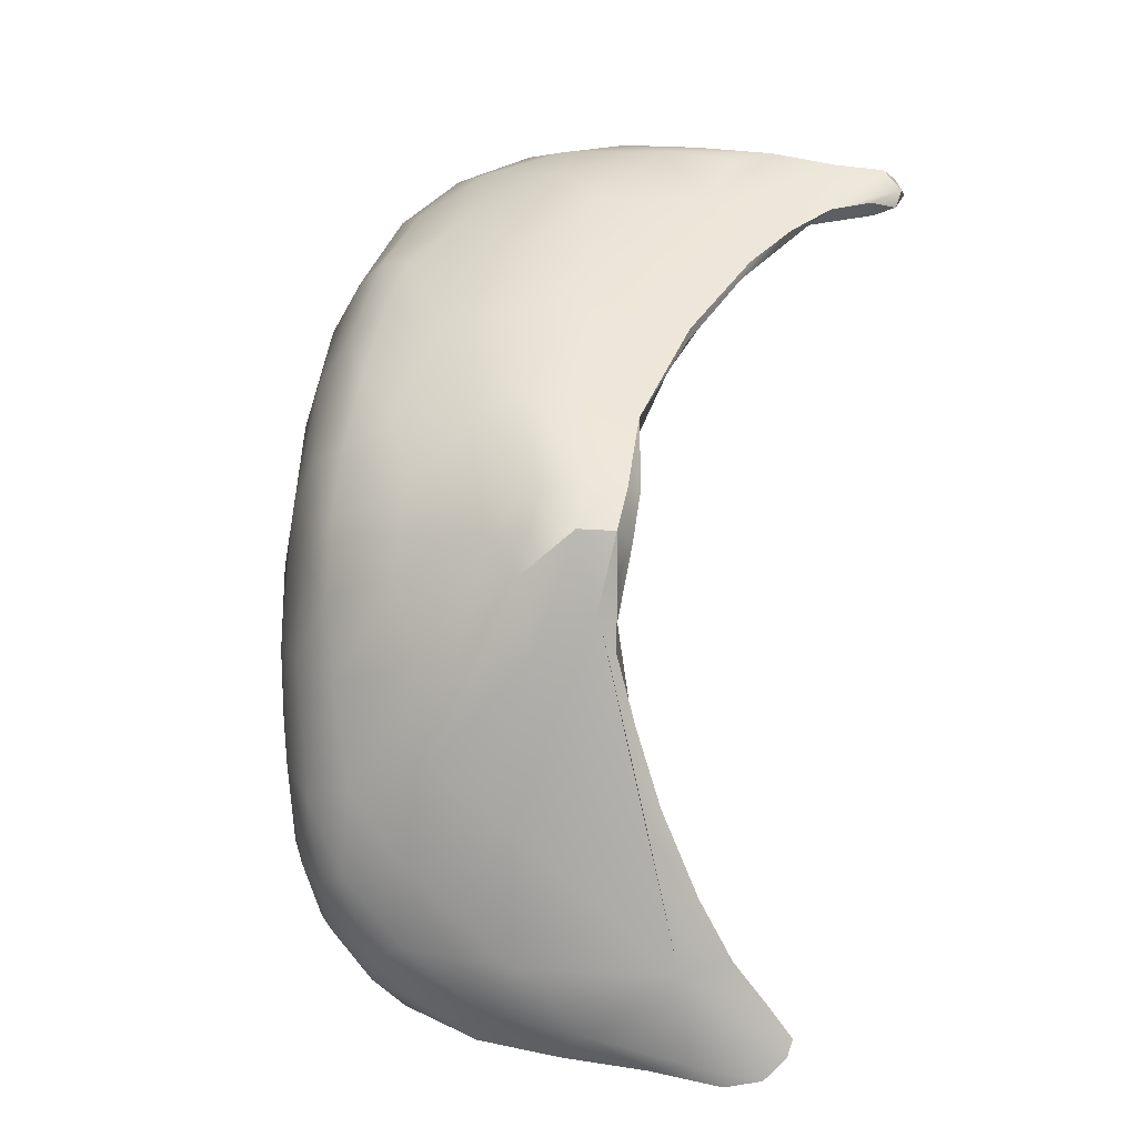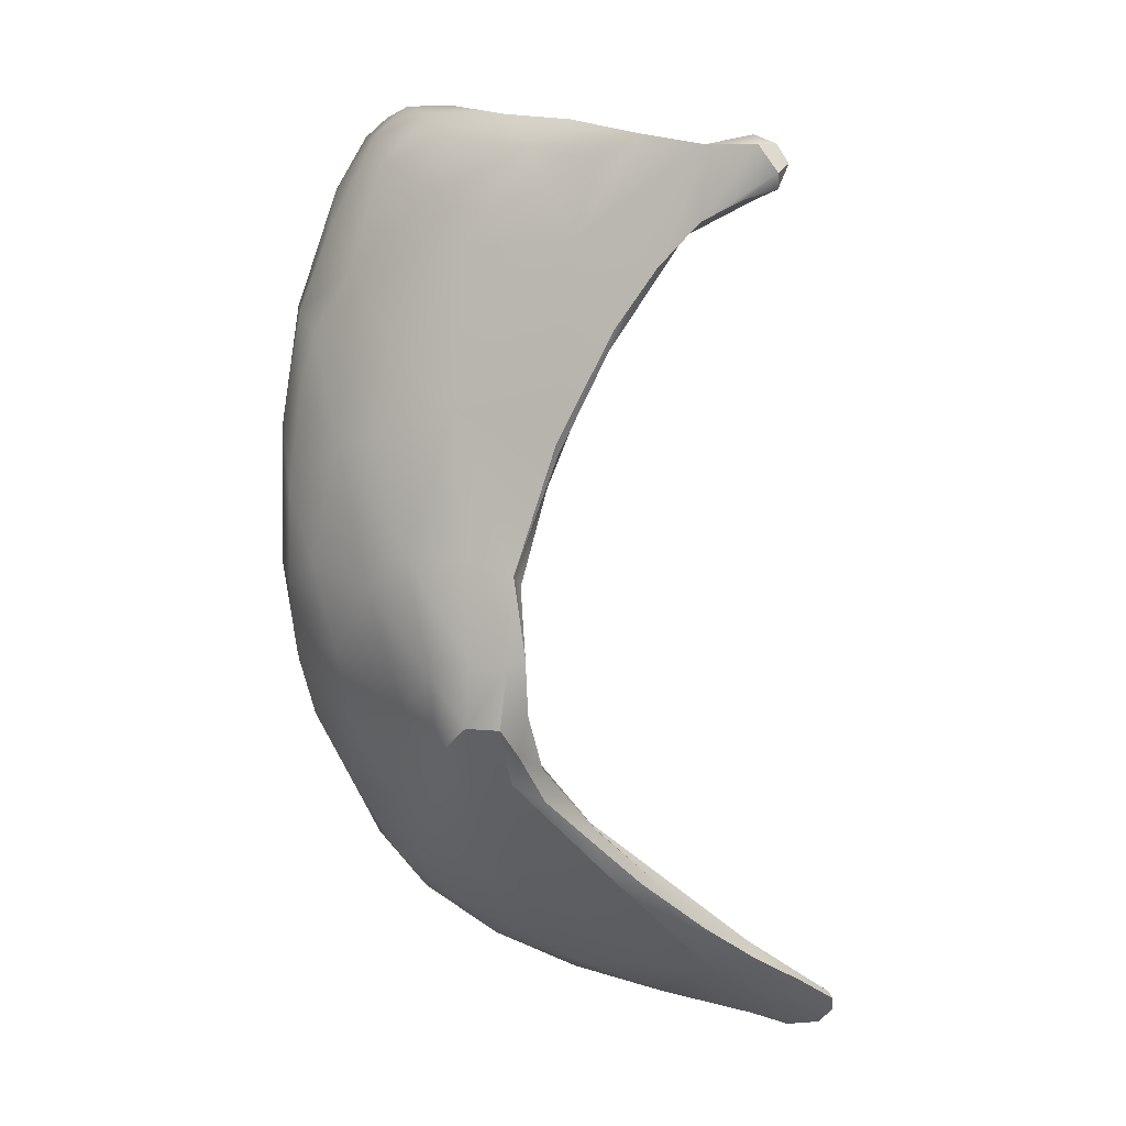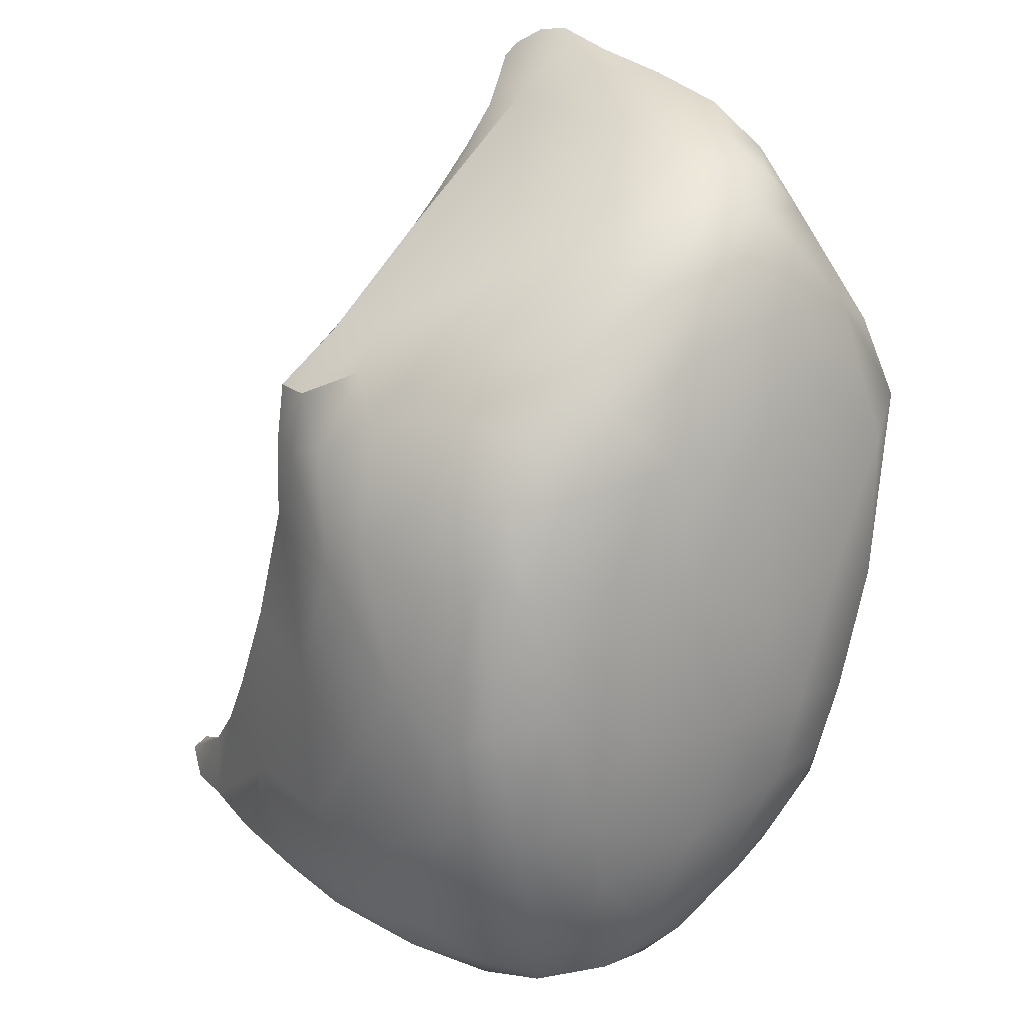
<metadata>
{"format":"obj","ext":"obj","renderer":"f3d","projection":"perspective","resolution":1024,"background":"white","views":[{"elev":-47.8,"azim":-123.8,"up":"+Y"},{"elev":-9.6,"azim":-97.8,"up":"+Y"},{"elev":-70.9,"azim":7.2,"up":"+Z"}]}
</metadata>
<code>
v 18.35 -122.7 1240
v 18.74 -122.3 1241
v 18.02 -121.3 1241
v 18.9 -122.6 1240
v 18.36 -121 1240
v 19.2 -121.3 1239
v 20.51 -123.1 1239
v 21.4 -124.2 1240
v 19.83 -123.8 1241
v 19.14 -123.3 1241
v 20.19 -123.4 1242
v 20.39 -124.2 1242
v 22.13 -125.8 1244
v 21.47 -125.1 1243
v 21.88 -124.8 1243
v 20.7 -123 1242
v 19.55 -121.9 1241
v 18.76 -120.7 1241
v 18.15 -121 1241
v 18.07 -119.3 1241
v 17.66 -119.1 1241
v 17.47 -116.9 1242
v 16.86 -116.3 1242
v 16.61 -116.1 1242
v 17.81 -115 1239
v 15.85 -111.3 1242
v 17.5 -111 1239
v 18.84 -112.9 1238
v 18.14 -109.5 1239
v 20.11 -111 1237
v 20.37 -115.3 1237
v 21.1 -112.3 1236
v 21.58 -113.9 1236
v 22.18 -116.2 1236
v 21.62 -118.2 1236
v 20.12 -119 1237
v 19 -118.4 1238
v 18.08 -118.6 1240
v 19.24 -115.5 1237
v 20.72 -122.1 1238
v 23.03 -124.1 1239
v 24.97 -125.2 1240
v 24.99 -126.3 1242
v 25.25 -128.3 1247
v 23.78 -127.3 1246
v 22.56 -126.1 1245
v 23.32 -126.2 1245
v 22.33 -124.3 1243
v 24.78 -127.5 1248
v 25.42 -126 1244
v 25.13 -125 1242
v 25.49 -124.1 1241
v 27.88 -125.6 1242
v 28.45 -124.4 1241
v 26.16 -123 1240
v 27.48 -122.7 1240
v 24.99 -120.5 1238
v 24.18 -121.8 1239
v 23.01 -120.5 1238
v 23.81 -118.7 1238
v 22.22 -119 1238
v 21.13 -121 1240
v 22.23 -122.4 1240
v 20.22 -119.8 1240
v 19.36 -117.9 1240
v 17.4 -114.1 1242
v 16.72 -115 1242
v 15.86 -113.9 1243
v 16.03 -113.3 1243
v 14.9 -111.3 1244
v 14.88 -112.1 1244
v 14.27 -111.2 1245
v 13.74 -110.8 1246
v 13.22 -110.3 1246
v 13.33 -109.5 1246
v 13.99 -109.4 1245
v 15.54 -113.5 1243
v 14.88 -108.9 1243
v 15.32 -109.4 1242
v 16.47 -108.8 1241
v 16.22 -108.1 1242
v 17.52 -107.6 1240
v 18.47 -108 1239
v 19.64 -107 1239
v 20.2 -108.1 1238
v 21.55 -109.4 1236
v 22.02 -111.6 1236
v 22.79 -114.4 1235
v 23.09 -118.5 1236
v 21.9 -120.4 1237
v 22.99 -122.1 1237
v 23.77 -123.7 1238
v 27.27 -125 1239
v 27.51 -126.4 1240
v 27.57 -127.9 1244
v 27.91 -128.8 1246
v 26.82 -129.4 1248
v 26.08 -129.6 1250
v 26.75 -129.7 1249
v 26.27 -129.1 1250
v 25.34 -129.3 1250
v 24.73 -128.5 1249
v 24.98 -129 1250
v 25.22 -128.8 1250
v 24.4 -128 1248
v 23.69 -127.2 1246
v 25.77 -128.4 1249
v 26.85 -128 1248
v 27.12 -127 1246
v 28.6 -126.6 1244
v 29.36 -125.6 1242
v 31.65 -124.5 1243
v 33.01 -122.6 1243
v 32.32 -122 1243
v 29.23 -122.9 1240
v 28.65 -124.4 1238
v 30.51 -124.6 1239
v 30.01 -125.5 1240
v 26.48 -113.6 1236
v 24.54 -114.4 1235
v 24.99 -111.2 1236
v 28.89 -112.7 1238
v 28.38 -117 1237
v 26.12 -117.7 1236
v 29.2 -122.9 1238
v 31.26 -123.2 1239
v 29.31 -120.9 1240
v 30.28 -118.6 1240
v 28.21 -118.5 1239
v 27 -120.2 1239
v 28.53 -116.3 1239
v 28.42 -113 1239
v 26.81 -114.4 1238
v 30.78 -115.1 1241
v 29.99 -112.4 1241
v 31.1 -111.9 1242
v 29.63 -110.6 1241
v 28.11 -110.8 1240
v 26.49 -110.9 1239
v 29.23 -127.2 1242
v 30.5 -126.8 1241
v 30.45 -127.5 1243
v 29.3 -128.1 1244
v 29.11 -128.6 1246
v 27.79 -129.1 1248
v 27.79 -128.3 1248
v 26.68 -128.7 1249
v 28.41 -127.4 1246
v 29.57 -127.3 1246
v 29.83 -126.4 1245
v 24.93 -113 1238
v 24.67 -109.4 1238
v 23.29 -110.9 1238
v 29.66 -126.1 1244
v 22.87 -108.9 1238
v 20.51 -107.8 1240
v 22.25 -107.5 1239
v 21.3 -106.8 1240
v 28.17 -107.8 1241
v 29.44 -108.3 1242
v 28.4 -107.6 1241
v 28.6 -107.1 1241
v 27.7 -106.9 1241
v 29.59 -107.9 1241
v 29.12 -128.2 1246
v 30.7 -127.1 1244
v 30.46 -127.9 1245
v 28.74 -107.6 1240
v 30.31 -108.8 1241
v 31.04 -109.8 1241
v 31.19 -110.5 1240
v 30.17 -109 1240
v 28.31 -108.2 1239
v 22.52 -105.9 1239
v 24.87 -105.7 1239
v 24.81 -106 1238
v 22.64 -106 1240
v 20.34 -106.5 1240
v 29.08 -125.9 1240
v 24.5 -105.9 1240
v 25.77 -106.3 1241
v 25.74 -105.9 1240
v 25.85 -105.8 1239
v 26.84 -106.2 1240
v 26.94 -106.5 1239
v 26.1 -107.2 1238
v 30.57 -109.6 1242
v 31.51 -110.8 1241
v 25.79 -117.4 1238
v 23.94 -115.4 1237
v 22.73 -116.4 1237
v 21.27 -116.5 1238
v 21.73 -113.8 1238
v 20.37 -112.9 1239
v 18.6 -112.7 1240
v 19.79 -110.1 1239
v 17.39 -109.4 1242
v 16.47 -110.3 1243
v 15.45 -110.8 1244
v 14.66 -110.2 1245
v 14.1 -110.6 1246
v 14.21 -109.8 1246
v 13.79 -109.8 1247
v 13.6 -110.5 1246
v 13.44 -110 1247
v 13.41 -109.5 1246
v 13.67 -109.2 1246
v 14.15 -109.2 1245
v 14.82 -109.3 1244
v 16.12 -108.4 1243
v 18.1 -107.5 1241
v 19.8 -106.6 1239
v 21.54 -106.1 1238
v 21.46 -106.9 1238
v 22.95 -105.9 1238
v 33.15 -115.3 1241
v 32.05 -112.3 1241
v 33.12 -114.9 1242
v 22.87 -108 1237
v 23.2 -111.1 1236
v 30.88 -112.7 1239
v 30.07 -110.5 1239
v 27.5 -109.8 1238
v 25.07 -109.2 1236
v 24.29 -107.6 1237
v 23.19 -106.4 1237
v 28.13 -120.3 1237
v 30.39 -120.1 1238
v 31.84 -117.9 1242
v 32.22 -115.6 1242
v 32.31 -113.9 1242
v 30.13 -109.6 1242
v 28 -109 1240
v 26.2 -107.6 1240
v 24.45 -107.4 1239
v 23.27 -106.2 1240
v 21.11 -106.5 1240
v 19.28 -107.5 1241
v 33.48 -116.7 1243
v 33.37 -119.7 1243
v 34.01 -118.9 1243
v 34.26 -119.9 1242
v 33.75 -119 1242
v 32.58 -120.8 1240
v 32.34 -116.3 1240
v 30.23 -115.3 1238
v 23.04 -113 1237
v 21.71 -111.1 1238
v 21.07 -109 1239
v 18.82 -108.6 1241
v 16.4 -108.7 1243
v 31.37 -121 1241
v 32.84 -118.4 1243
v 33.7 -122.1 1242
v 33.08 -122.8 1241
v 31.94 -124.6 1241
v 31.21 -125.6 1241
v 31.45 -126.5 1242
v 31.46 -126.8 1243
v 32.22 -125.3 1242
v 31.47 -126.6 1243
v 32 -125.1 1243
v 30.77 -126.3 1244
v 30.91 -123.5 1242
v 29.9 -124.4 1242
v 30.61 -125.3 1243
v 26.91 -121.8 1237
v 25.35 -120.2 1236
v 24.27 -117.6 1235
v 23.81 -120.1 1236
v 24.74 -121.6 1236
v 25.88 -123.2 1237
v 18.35 -122.7 1240
v 18.35 -122.7 1240
v 18.35 -122.7 1240
v 18.74 -122.3 1241
v 18.02 -121.3 1241
v 18.9 -122.6 1240
v 19.83 -123.8 1241
v 19.83 -123.8 1241
v 19.14 -123.3 1241
v 20.19 -123.4 1242
v 20.39 -124.2 1242
v 22.13 -125.8 1244
v 21.47 -125.1 1243
v 21.88 -124.8 1243
v 18.15 -121 1241
v 18.15 -121 1241
v 18.07 -119.3 1241
v 17.66 -119.1 1241
v 17.66 -119.1 1241
v 17.66 -119.1 1241
v 17.47 -116.9 1242
v 16.86 -116.3 1242
v 16.61 -116.1 1242
v 25.25 -128.3 1247
v 22.56 -126.1 1245
v 23.32 -126.2 1245
v 22.33 -124.3 1243
v 24.78 -127.5 1248
v 16.72 -115 1242
v 15.86 -113.9 1243
v 14.9 -111.3 1244
v 14.9 -111.3 1244
v 14.88 -112.1 1244
v 14.27 -111.2 1245
v 14.27 -111.2 1245
v 13.74 -110.8 1246
v 13.22 -110.3 1246
v 13.22 -110.3 1246
v 13.33 -109.5 1246
v 13.33 -109.5 1246
v 13.99 -109.4 1245
v 13.99 -109.4 1245
v 15.54 -113.5 1243
v 14.88 -108.9 1243
v 16.22 -108.1 1242
v 17.52 -107.6 1240
v 26.08 -129.6 1250
v 26.75 -129.7 1249
v 25.34 -129.3 1250
v 24.73 -128.5 1249
v 24.98 -129 1250
v 24.98 -129 1250
v 25.22 -128.8 1250
v 24.4 -128 1248
v 23.69 -127.2 1246
v 31.65 -124.5 1243
v 31.65 -124.5 1243
v 31.65 -124.5 1243
v 32.32 -122 1243
v 29.11 -128.6 1246
v 27.79 -129.1 1248
v 27.79 -129.1 1248
v 27.79 -128.3 1248
v 29.57 -127.3 1246
v 29.83 -126.4 1245
v 21.3 -106.8 1240
v 28.17 -107.8 1241
v 29.44 -108.3 1242
v 28.4 -107.6 1241
v 28.6 -107.1 1241
v 27.7 -106.9 1241
v 29.59 -107.9 1241
v 29.12 -128.2 1246
v 30.46 -127.9 1245
v 24.81 -106 1238
v 25.77 -106.3 1241
v 25.77 -106.3 1241
v 30.57 -109.6 1242
v 14.1 -110.6 1246
v 14.21 -109.8 1246
v 13.79 -109.8 1247
v 13.6 -110.5 1246
v 13.6 -110.5 1246
v 13.6 -110.5 1246
v 13.44 -110 1247
v 13.44 -110 1247
v 13.44 -110 1247
v 13.41 -109.5 1246
v 13.41 -109.5 1246
v 13.67 -109.2 1246
v 14.82 -109.3 1244
v 14.82 -109.3 1244
v 14.82 -109.3 1244
v 14.82 -109.3 1244
v 22.95 -105.9 1238
v 33.12 -114.9 1242
v 32.31 -113.9 1242
v 32.31 -113.9 1242
v 30.13 -109.6 1242
v 23.27 -106.2 1240
v 23.27 -106.2 1240
v 21.11 -106.5 1240
v 19.28 -107.5 1241
v 19.28 -107.5 1241
v 33.48 -116.7 1243
v 33.48 -116.7 1243
v 34.01 -118.9 1243
v 34.26 -119.9 1242
v 16.4 -108.7 1243
v 33.7 -122.1 1242
v 33.7 -122.1 1242
v 32 -125.1 1243
v 32 -125.1 1243
v 30.77 -126.3 1244
v 30.91 -123.5 1242
v 30.61 -125.3 1243
g grp1
f 1 2 3
f 4 273 277
f 4 277 5
f 4 5 6
f 4 6 7
f 278 7 8
f 278 8 9
f 278 9 274
f 275 279 10
f 1 281 2
f 11 2 281
f 12 11 281
f 279 283 10
f 279 13 283
f 13 14 283
f 285 15 12
f 15 11 12
f 286 16 282
f 282 16 17
f 276 282 17
f 276 17 18
f 19 276 18
f 19 18 20
f 21 287 289
f 21 289 22
f 21 22 23
f 290 294 24
f 25 291 295
f 295 26 25
f 26 27 25
f 28 25 27
f 28 27 29
f 28 29 30
f 31 28 30
f 31 30 32
f 31 32 33
f 31 33 34
f 31 34 35
f 31 35 36
f 37 31 36
f 37 36 6
f 5 37 6
f 5 38 37
f 38 25 37
f 39 37 25
f 39 25 28
f 39 28 31
f 37 39 31
f 291 25 38
f 38 5 291
f 5 277 291
f 292 3 288
f 3 2 288
f 6 36 40
f 6 40 7
f 7 40 41
f 7 41 42
f 7 42 8
f 42 43 8
f 9 8 43
f 9 43 44
f 280 296 284
f 13 44 45
f 13 45 46
f 46 14 13
f 297 15 285
f 15 297 47
f 48 286 298
f 47 49 299
f 48 300 50
f 50 51 48
f 52 48 51
f 51 53 52
f 52 53 54
f 55 52 54
f 55 54 56
f 55 56 57
f 58 55 57
f 59 58 57
f 59 57 60
f 59 60 61
f 59 61 62
f 62 63 59
f 63 58 59
f 63 52 58
f 58 52 55
f 63 48 52
f 63 16 48
f 16 286 48
f 16 63 62
f 62 17 16
f 17 62 64
f 18 17 64
f 18 64 65
f 65 20 18
f 20 65 293
f 65 66 293
f 293 66 67
f 23 22 301
f 68 23 301
f 68 301 69
f 68 69 70
f 71 302 303
f 72 71 303
f 306 304 73
f 307 308 74
f 307 74 75
f 307 75 76
f 307 76 305
f 305 76 26
f 305 26 77
f 315 302 71
f 24 302 315
f 295 77 26
f 294 302 24
f 76 78 26
f 79 26 78
f 80 79 78
f 80 78 81
f 80 81 82
f 83 80 82
f 83 82 84
f 83 84 85
f 83 85 29
f 80 83 29
f 80 29 27
f 26 80 27
f 79 80 26
f 29 85 30
f 30 85 86
f 30 86 87
f 30 87 32
f 32 87 33
f 33 87 88
f 34 33 88
f 34 88 89
f 35 34 89
f 89 90 35
f 90 36 35
f 36 90 40
f 40 90 91
f 91 92 40
f 41 40 92
f 92 42 41
f 92 93 42
f 93 94 42
f 43 42 94
f 43 94 95
f 43 95 44
f 95 96 44
f 44 96 97
f 98 44 97
f 97 99 98
f 319 320 100
f 319 100 101
f 321 44 98
f 102 44 321
f 102 321 103
f 323 104 322
f 322 104 49
f 49 105 322
f 102 326 44
f 326 45 44
f 106 45 326
f 105 49 327
f 47 327 49
f 297 327 47
f 46 45 106
f 300 325 107
f 300 107 108
f 300 108 109
f 300 109 50
f 53 50 109
f 53 109 110
f 53 110 111
f 53 111 54
f 112 113 114
f 54 115 56
f 116 117 118
f 119 120 121
f 119 122 123
f 124 119 123
f 117 125 126
f 127 128 129
f 127 129 130
f 131 132 133
f 131 134 132
f 134 135 132
f 134 136 135
f 136 137 135
f 137 138 135
f 138 132 135
f 132 138 139
f 133 132 139
f 140 141 142
f 140 142 143
f 95 140 143
f 95 143 96
f 96 143 144
f 96 144 145
f 97 96 145
f 97 145 99
f 320 333 100
f 100 333 146
f 100 146 147
f 107 100 147
f 108 107 147
f 108 147 335
f 148 108 335
f 148 335 149
f 150 148 149
f 151 133 139
f 151 139 152
f 153 151 152
f 154 110 337
f 110 148 337
f 109 148 110
f 109 108 148
f 110 154 111
f 155 153 152
f 156 157 158
f 159 160 161
f 162 163 164
f 336 165 166
f 167 166 345
f 332 167 345
f 334 332 345
f 146 333 165
f 336 146 165
f 346 144 143
f 142 346 143
f 342 344 168
f 344 169 170
f 171 172 170
f 344 170 172
f 172 168 344
f 173 168 172
f 174 175 176
f 177 174 178
f 177 175 174
f 107 325 100
f 101 100 325
f 324 101 325
f 94 140 95
f 94 179 140
f 179 141 140
f 179 118 141
f 177 180 175
f 181 182 180
f 175 180 182
f 183 184 185
f 183 182 184
f 175 182 183
f 176 175 183
f 183 185 347
f 186 347 185
f 173 186 185
f 185 168 173
f 185 342 168
f 185 184 342
f 163 162 184
f 184 182 163
f 182 181 163
f 159 343 348
f 159 161 343
f 341 340 163
f 340 164 163
f 340 169 164
f 187 169 340
f 187 188 169
f 170 169 188
f 56 115 130
f 56 130 57
f 57 130 189
f 57 189 60
f 60 189 190
f 60 190 191
f 61 60 191
f 192 61 191
f 192 191 193
f 192 193 194
f 195 192 194
f 195 194 196
f 196 197 195
f 195 197 198
f 195 198 66
f 65 195 66
f 192 195 65
f 64 192 65
f 64 61 192
f 64 62 61
f 66 198 199
f 69 66 199
f 70 69 199
f 199 200 70
f 201 70 200
f 201 200 202
f 201 202 203
f 204 201 203
f 204 203 205
f 357 309 354
f 355 74 308
f 356 73 351
f 73 304 351
f 358 206 310
f 311 310 206
f 312 360 207
f 313 312 207
f 313 207 208
f 208 209 313
f 316 314 363
f 363 210 316
f 317 316 210
f 317 210 211
f 318 317 211
f 318 211 212
f 84 82 212
f 212 213 84
f 214 84 213
f 214 213 215
f 216 217 218
f 188 218 217
f 214 219 86
f 85 214 86
f 85 84 214
f 220 86 219
f 170 188 217
f 171 170 217
f 221 222 217
f 222 171 217
f 222 172 171
f 222 173 172
f 223 173 222
f 223 186 173
f 224 186 223
f 225 186 224
f 225 347 186
f 226 225 219
f 125 227 228
f 226 347 225
f 215 347 226
f 367 174 176
f 213 174 367
f 189 129 131
f 129 128 131
f 128 134 131
f 128 229 134
f 229 230 134
f 230 136 134
f 230 231 136
f 136 231 232
f 232 137 136
f 233 137 232
f 138 137 233
f 139 138 233
f 234 139 233
f 234 152 139
f 235 152 234
f 155 152 235
f 235 157 155
f 236 157 235
f 158 157 236
f 338 372 237
f 374 177 178
f 374 373 177
f 373 180 177
f 373 181 180
f 236 235 349
f 178 238 374
f 375 338 237
f 235 234 349
f 234 339 349
f 234 233 339
f 233 232 339
f 371 160 159
f 371 350 160
f 371 369 350
f 370 188 187
f 370 368 188
f 370 239 368
f 240 241 377
f 218 378 379
f 218 379 242
f 216 218 242
f 243 216 242
f 244 245 243
f 245 216 243
f 245 217 216
f 245 221 217
f 221 245 246
f 189 131 133
f 189 133 151
f 190 189 151
f 190 151 247
f 191 190 247
f 191 247 193
f 193 247 248
f 193 248 194
f 248 196 194
f 196 248 249
f 196 249 250
f 197 196 250
f 197 250 251
f 197 251 198
f 199 198 251
f 199 251 364
f 199 364 200
f 200 364 202
f 362 352 365
f 207 209 208
f 353 352 362
f 353 362 361
f 361 359 353
f 366 381 210
f 210 381 238
f 210 238 211
f 211 238 178
f 212 211 178
f 212 178 174
f 212 174 213
f 246 245 228
f 245 244 228
f 244 126 228
f 126 125 228
f 227 123 228
f 123 246 228
f 123 122 246
f 122 221 246
f 122 222 221
f 223 222 122
f 122 119 223
f 119 121 223
f 121 224 223
f 121 220 224
f 220 225 224
f 220 219 225
f 214 226 219
f 214 215 226
f 115 127 130
f 115 252 127
f 252 128 127
f 252 229 128
f 252 331 253
f 253 229 252
f 253 230 229
f 253 231 230
f 253 377 231
f 240 377 253
f 253 114 240
f 114 113 240
f 241 240 113
f 254 241 113
f 380 241 254
f 242 382 255
f 255 243 242
f 244 243 255
f 126 244 255
f 126 255 256
f 256 117 126
f 117 256 257
f 118 117 257
f 118 257 141
f 142 258 259
f 258 260 259
f 259 260 261
f 260 262 261
f 166 262 263
f 261 262 166
f 261 166 167
f 259 261 167
f 142 259 346
f 166 263 336
f 264 265 266
f 250 376 251
f 376 250 156
f 376 156 158
f 111 266 265
f 249 157 156
f 250 249 156
f 249 155 157
f 248 155 249
f 248 153 155
f 111 154 266
f 337 266 154
f 150 386 388
f 150 149 386
f 141 258 142
f 141 257 258
f 257 260 258
f 257 256 260
f 256 255 260
f 255 382 260
f 383 262 260
f 254 113 384
f 113 112 385
f 153 247 151
f 248 247 153
f 130 129 189
f 328 263 262
f 388 386 329
f 387 388 329
f 117 116 125
f 116 267 125
f 267 227 125
f 267 268 227
f 268 124 227
f 123 227 124
f 330 331 264
f 331 252 264
f 119 124 120
f 252 115 264
f 220 121 120
f 88 220 120
f 88 120 269
f 89 88 269
f 89 269 270
f 90 89 270
f 90 270 91
f 91 270 271
f 91 271 272
f 92 91 272
f 272 93 92
f 93 272 116
f 93 116 179
f 93 179 94
f 179 116 118
f 115 265 264
f 272 267 116
f 271 267 272
f 271 268 267
f 271 270 268
f 270 269 268
f 268 269 124
f 269 120 124
f 88 87 220
f 87 86 220
f 69 67 66
f 115 54 265
f 54 111 265
f 51 50 53

</code>
